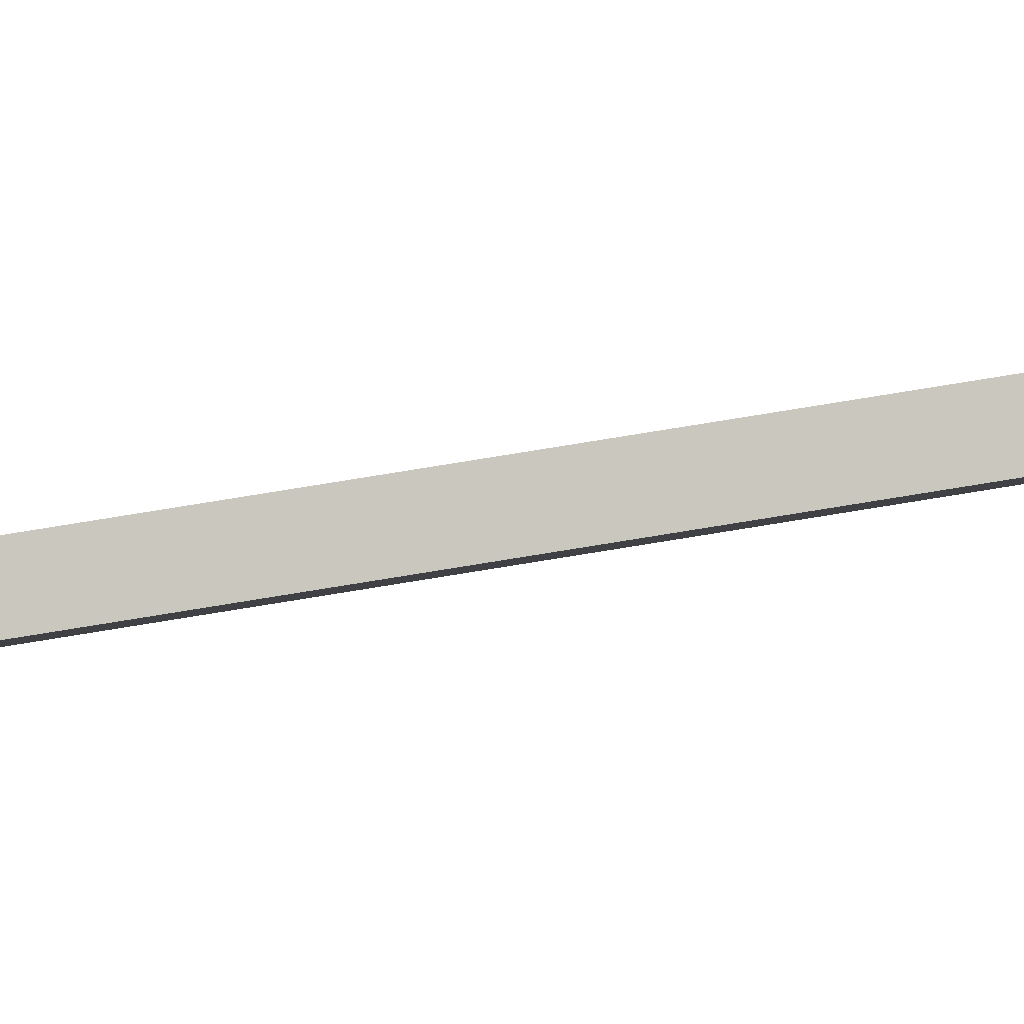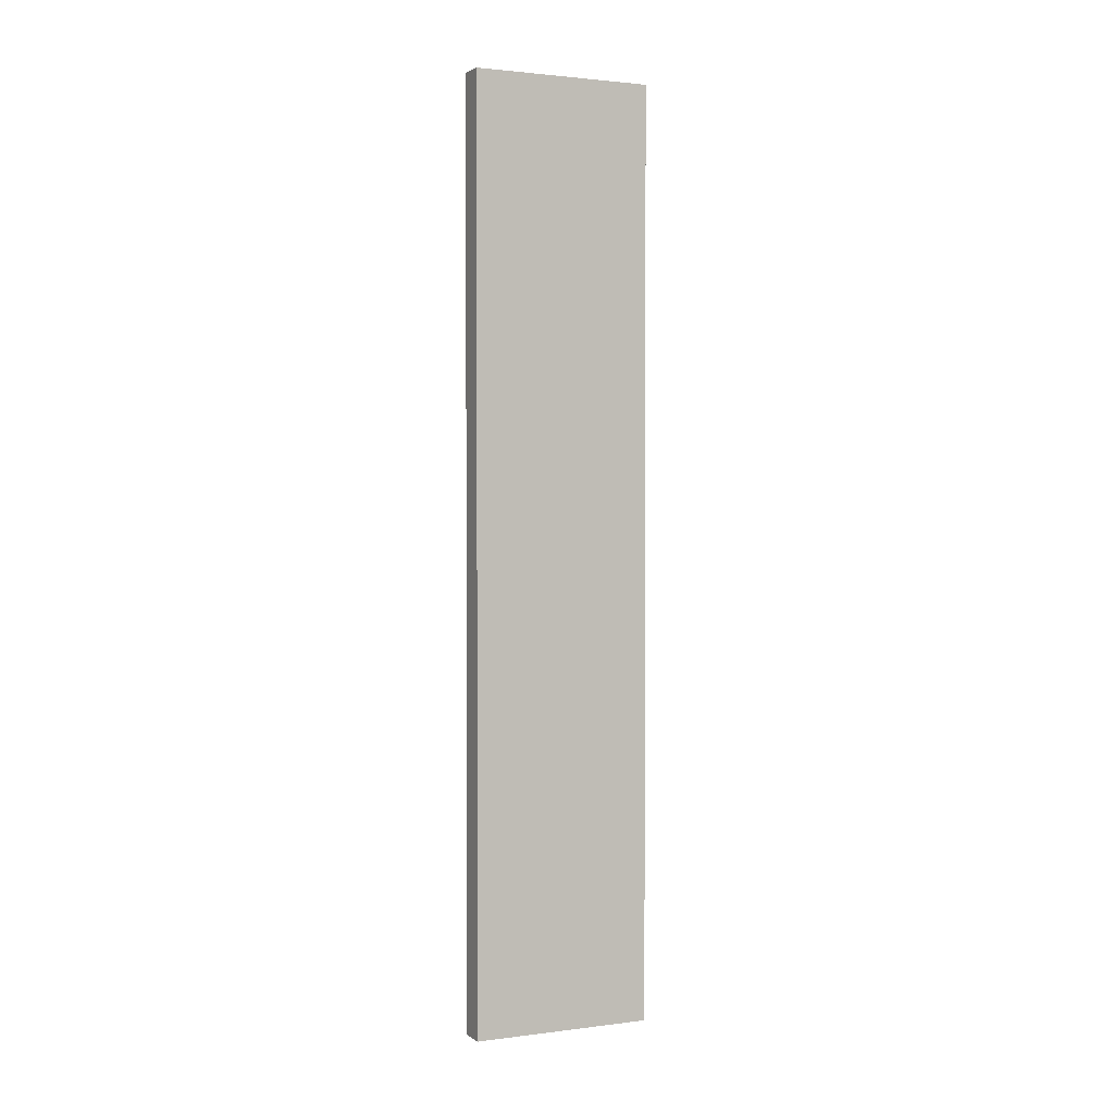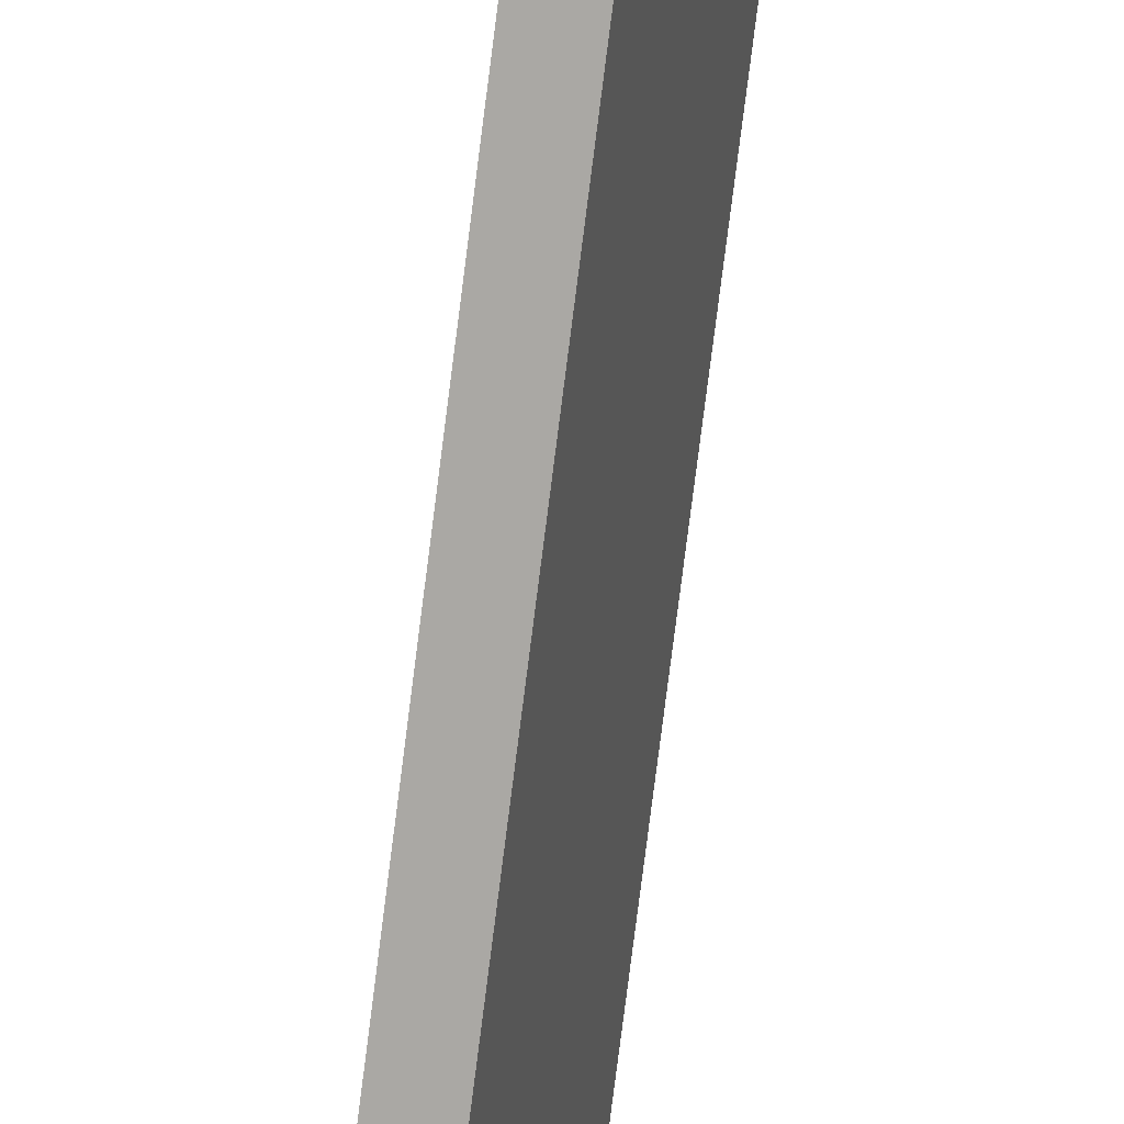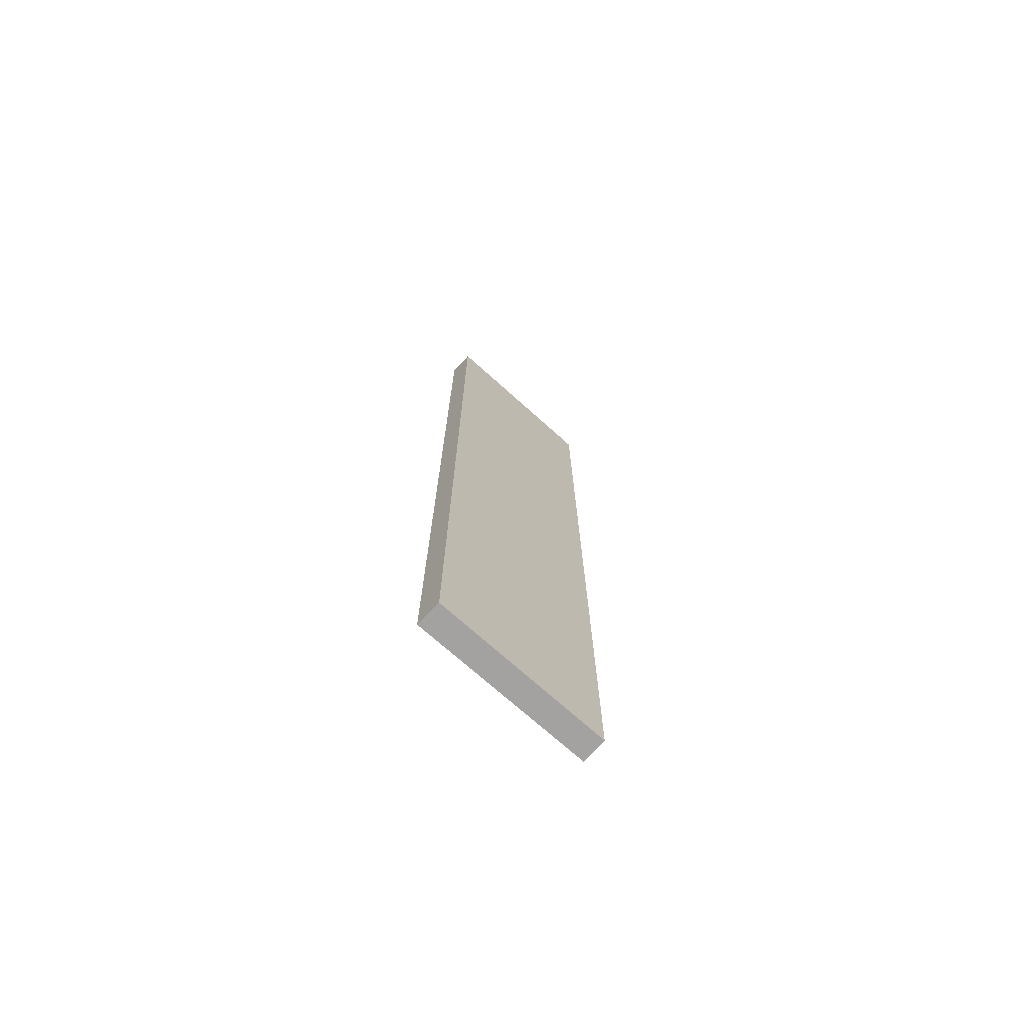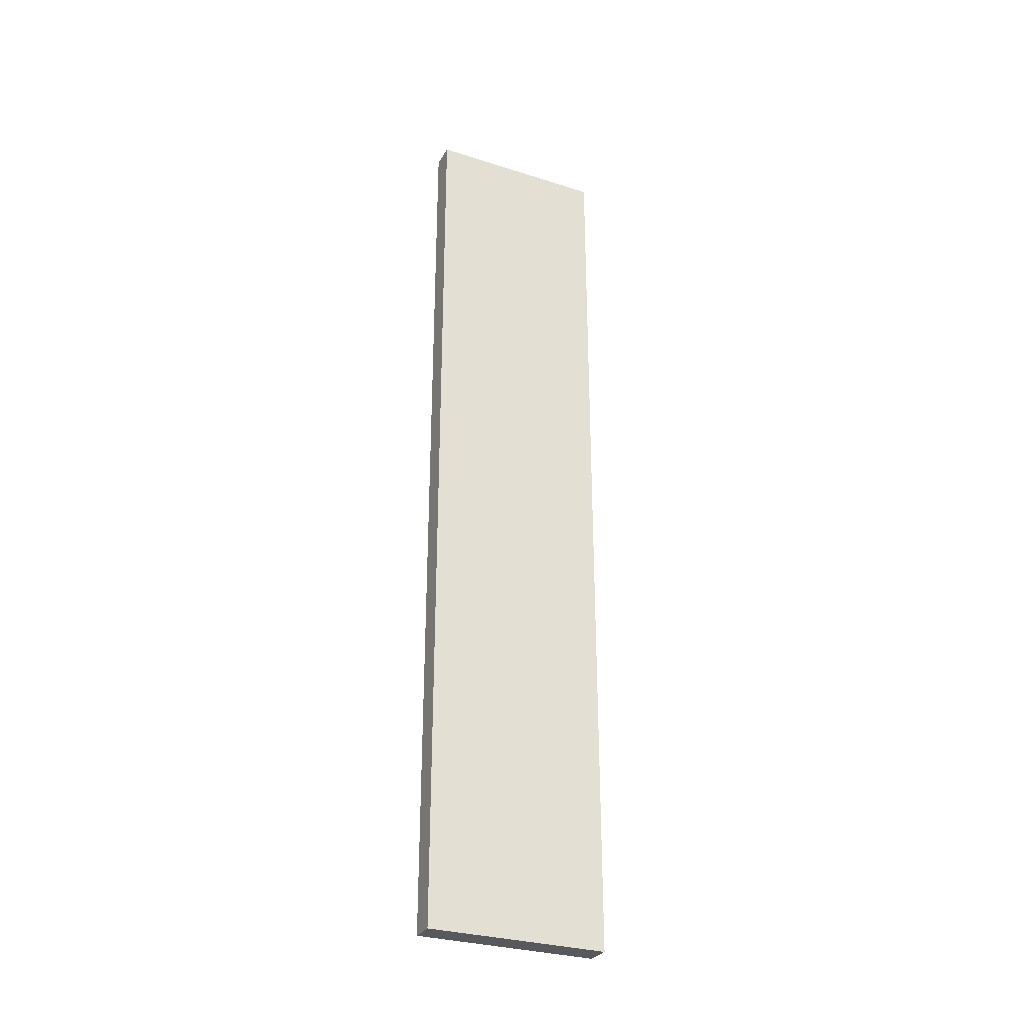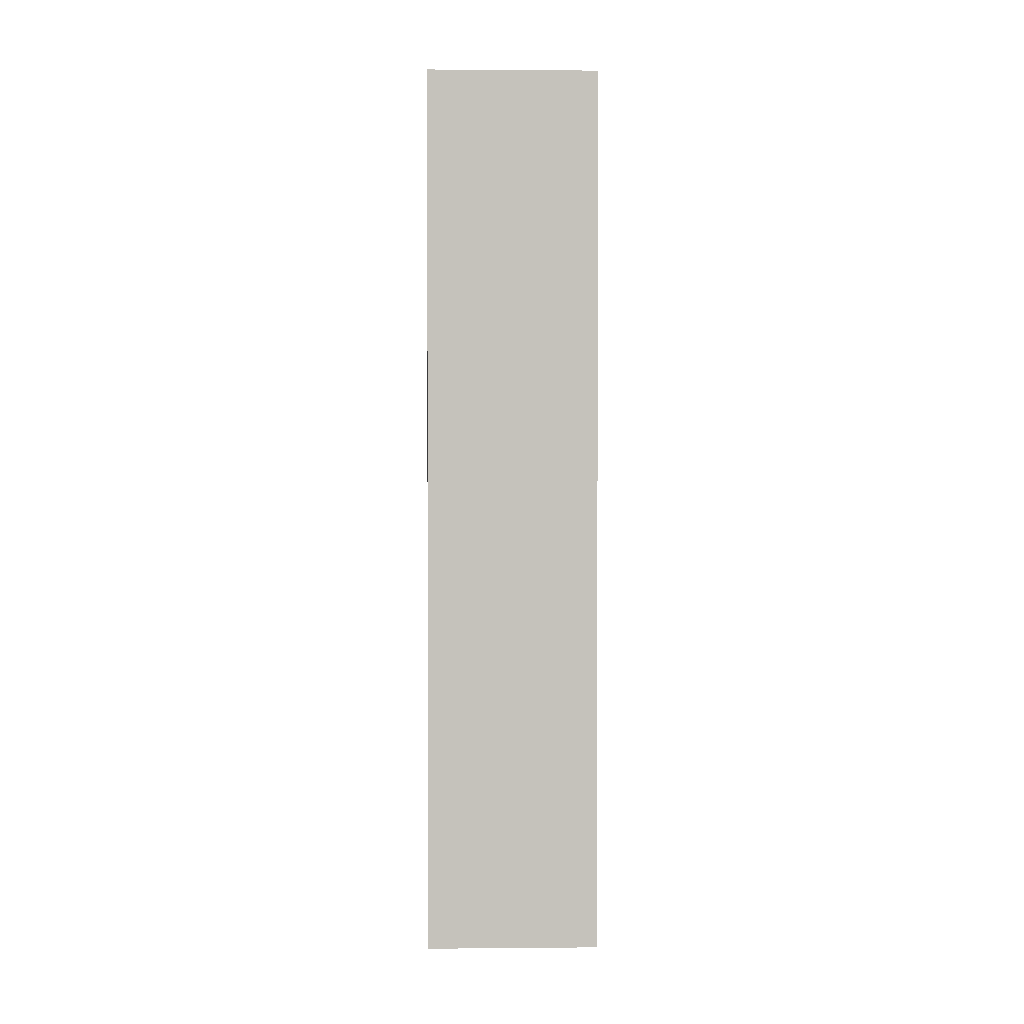
<metadata>
{"format":"obj","ext":"obj","renderer":"f3d","projection":"perspective","resolution":1024,"background":"white","views":[{"elev":76.3,"azim":80.7,"up":"+Z"},{"elev":1.8,"azim":-101.6,"up":"+Y"},{"elev":-77.6,"azim":-7.2,"up":"+Z"},{"elev":-72.7,"azim":-119.2,"up":"+Y"},{"elev":-30.2,"azim":77.8,"up":"+Y"},{"elev":1.7,"azim":-79.0,"up":"+Y"}]}
</metadata>
<code>
v  0.425 15.78 -0.108
v  0.671 15.78 2.975
v  1.091 15.78 2.88
v  0.502 15.78 2.227
v  0 15.78 9.66e-16
v  0.671 -1.822e-16 2.975
v  1.091 -1.763e-16 2.88
v  0.425 6.613e-18 -0.108
v  0 0 0
v  0.502 -1.364e-16 2.227
g defaultobject
f 1 2 3
f 2 1 4
f 4 1 5
f 6 3 2
f 3 6 7
f 7 1 3
f 1 7 8
f 8 5 1
f 5 8 9
f 4 6 2
f 6 4 5
f 6 5 10
f 10 5 9
f 10 7 6
f 7 10 8
f 8 10 9

</code>
